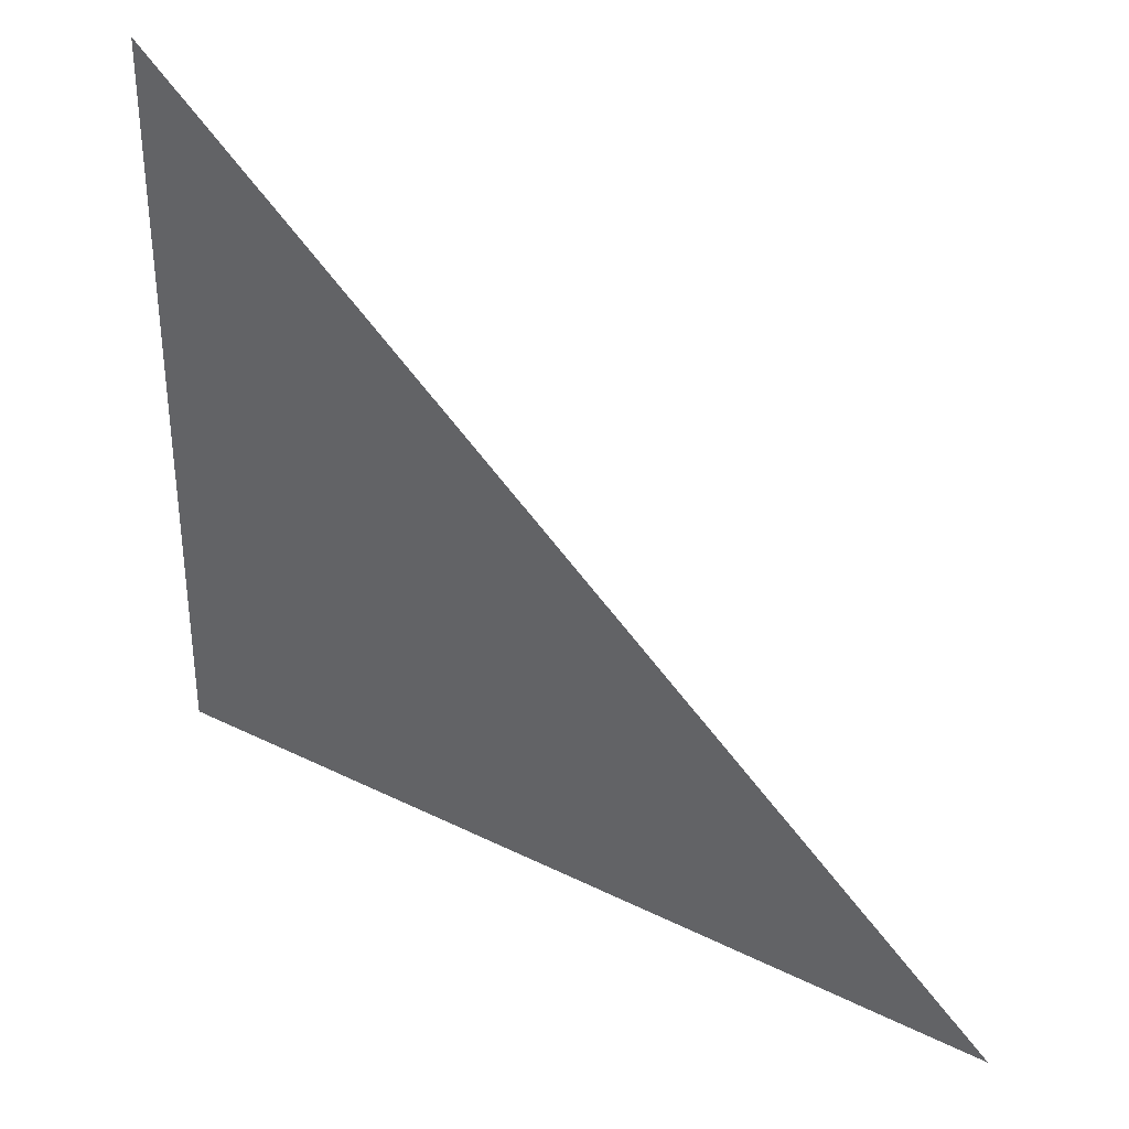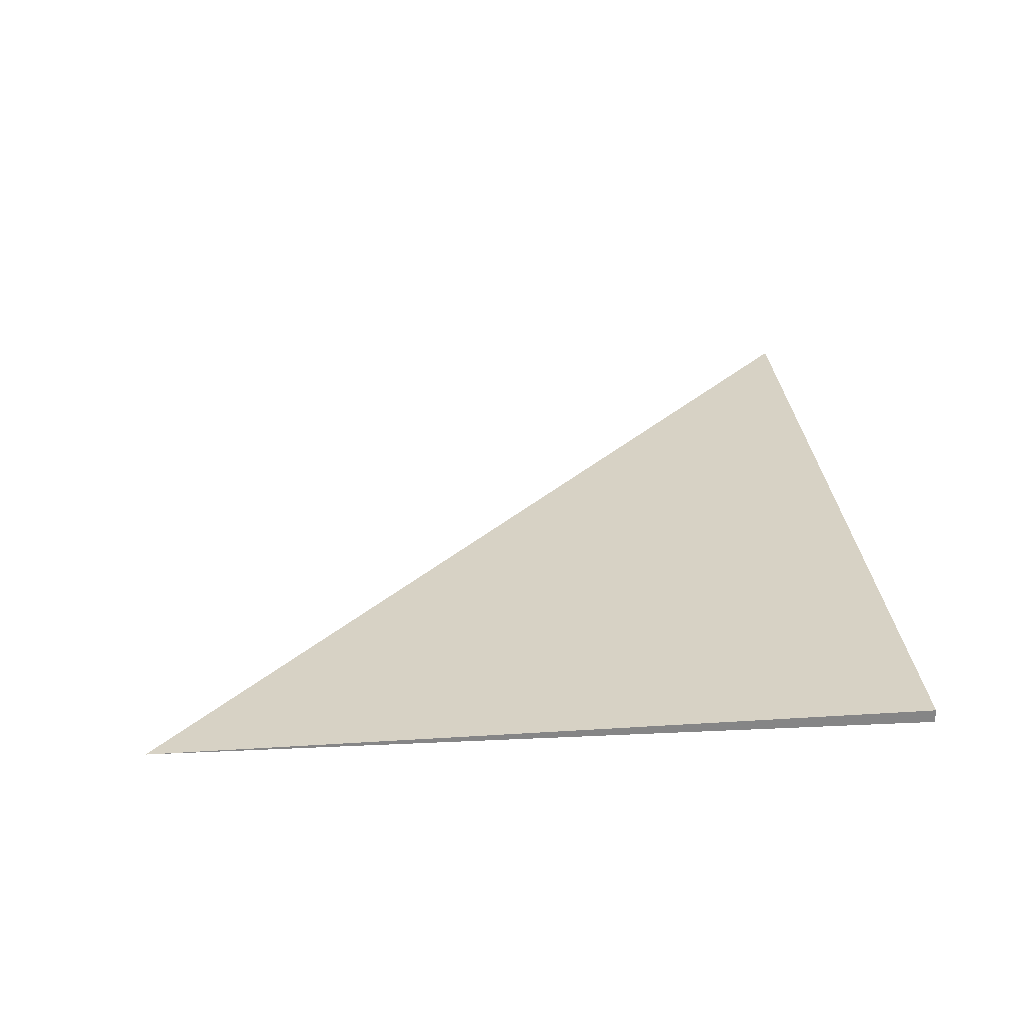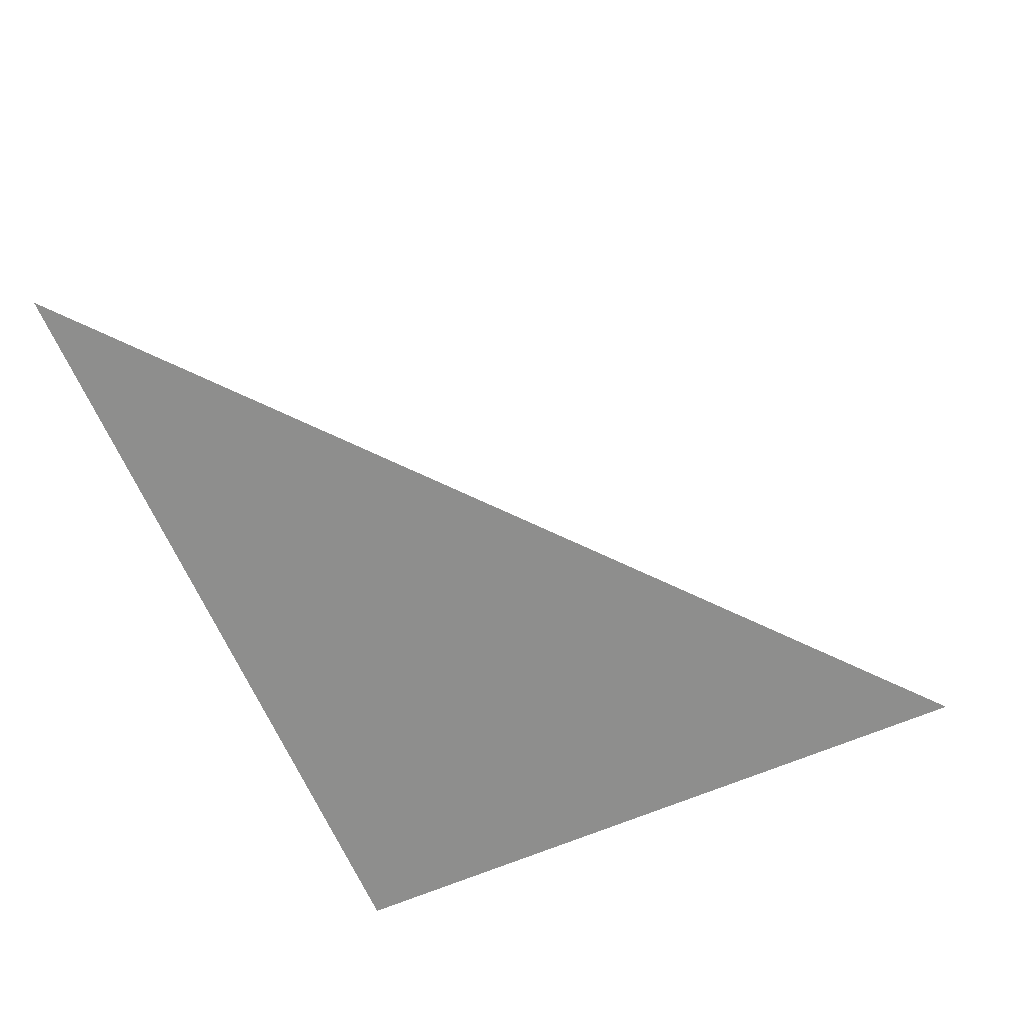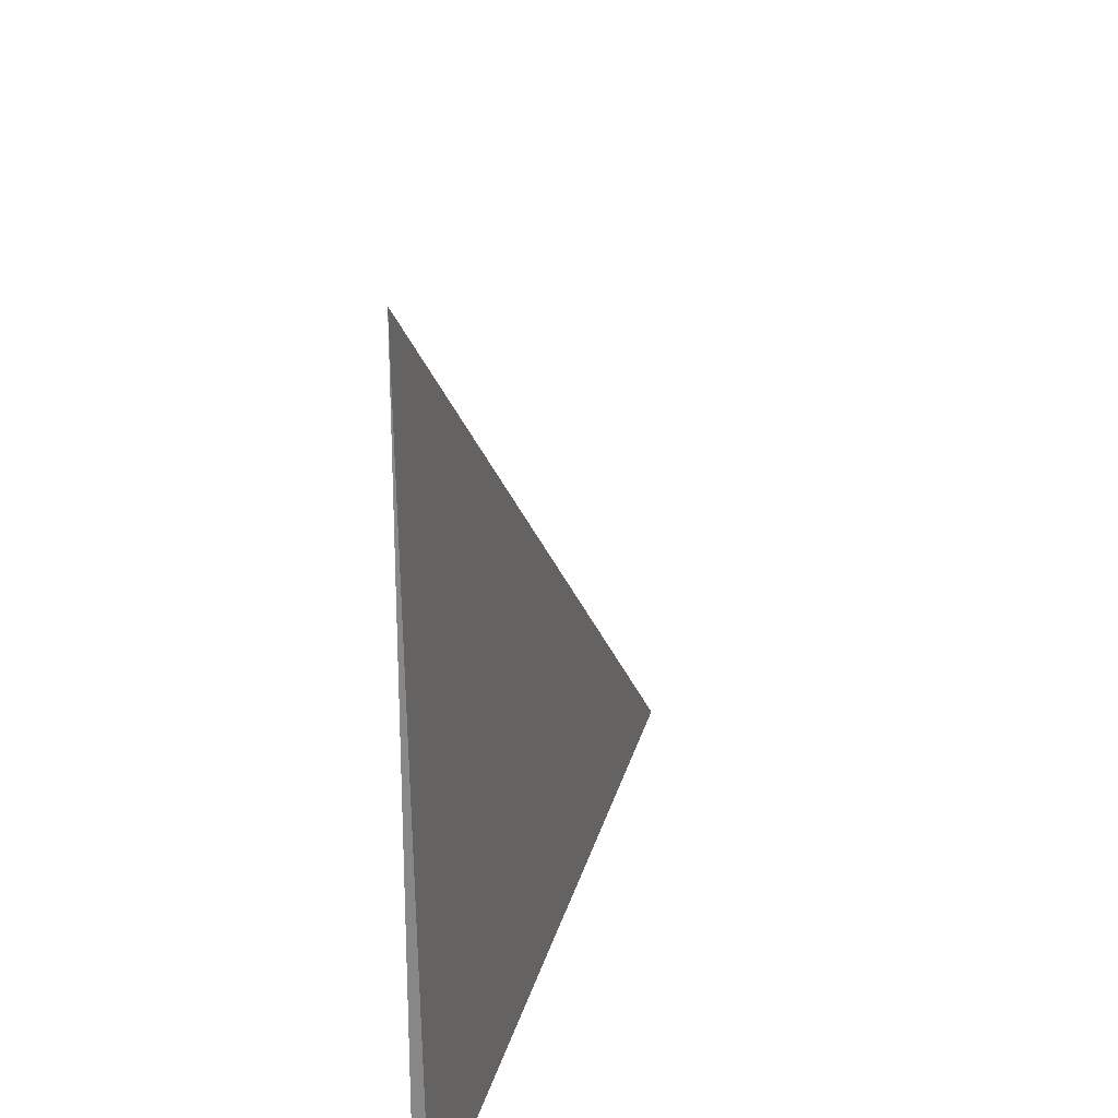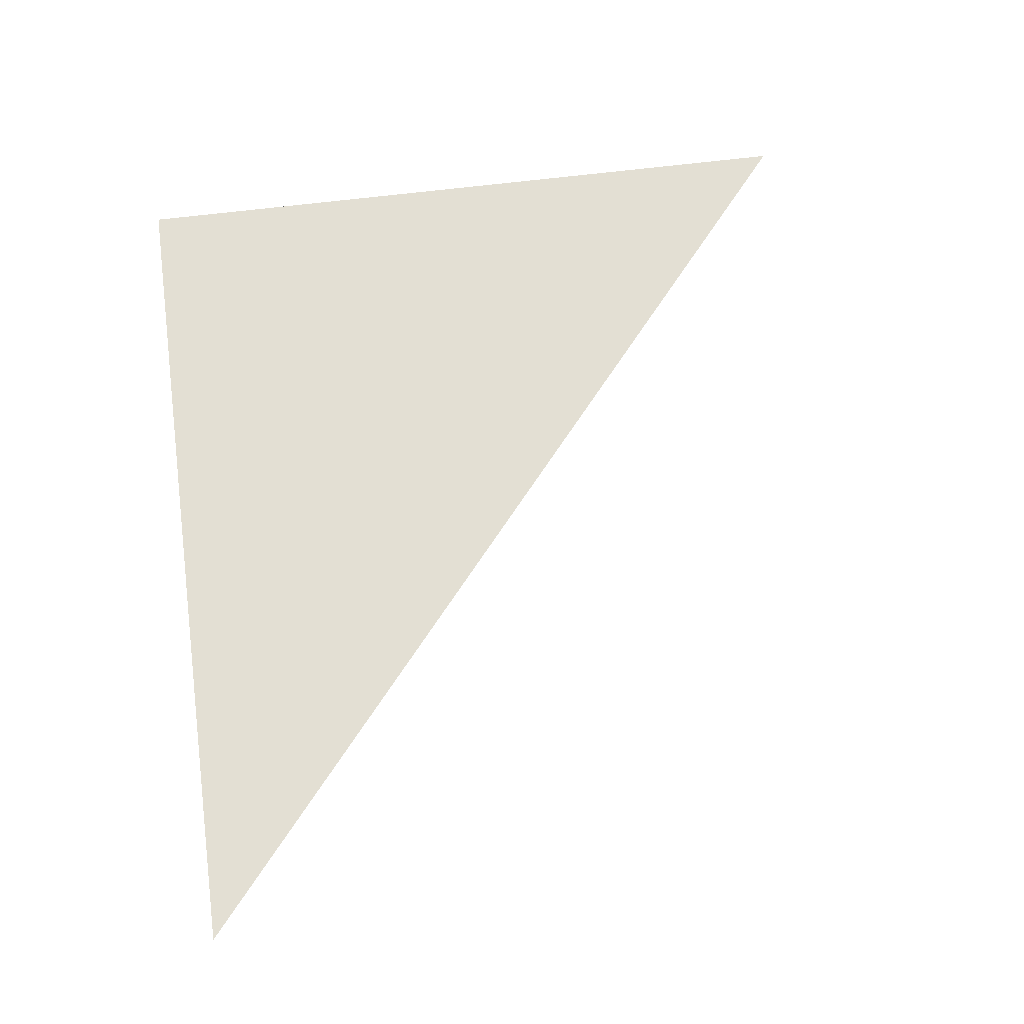
<metadata>
{"format":"obj","ext":"obj","renderer":"f3d","projection":"perspective","resolution":1024,"background":"white","views":[{"elev":38.4,"azim":32.8,"up":"+Y"},{"elev":28.4,"azim":-94.1,"up":"+Z"},{"elev":-64.9,"azim":113.4,"up":"+Z"},{"elev":24.4,"azim":-76.0,"up":"+Y"},{"elev":66.7,"azim":82.3,"up":"+Z"}]}
</metadata>
<code>
v -0.3206 -0.2739 -0.004856
v 0.9617 -0.2739 -0.004856
v -0.3206 0.8218 -0.004856
v -0.3206 -0.2739 0.01457
v -0.3206 0.2739 -0.004856
v 0.3206 0.2739 -0.004856
v 0.3206 -0.2739 -0.004856
v 0.3206 -0.2739 0.004856
v -0.3206 -0.2739 0.004856
v -0.3206 0.2739 0.004856
v -0.3206 2.776e-17 -0.004856
v 0 2.776e-17 -0.004856
v 0 -0.2739 -0.004856
v -0.3206 0.5479 -0.004856
v 0 0.5479 -0.004856
v 0 0.2739 -0.004856
v 0.6412 2.776e-17 -0.004856
v 0.6412 -0.2739 -0.004856
v 0.3206 2.776e-17 -0.004856
v 0 -0.2739 4.337e-19
v -0.3206 -0.2739 4.337e-19
v 0.6412 -0.2739 4.337e-19
v 0.3206 -0.2739 4.337e-19
v 0 -0.2739 0.009711
v -0.3206 -0.2739 0.009711
v 0 -0.2739 0.004856
v -0.3206 0.2739 4.337e-19
v -0.3206 0.5479 4.337e-19
v -0.3206 2.776e-17 4.337e-19
v -0.3206 2.776e-17 0.009711
v -0.3206 2.776e-17 0.004856
v 0.3206 2.776e-17 4.337e-19
v 0 0.2739 4.337e-19
v 0 2.776e-17 0.004856
v -0.3206 -0.137 -0.004856
v -0.1603 -0.137 -0.004856
v -0.1603 -0.2739 -0.004856
v -0.3206 0.137 -0.004856
v -0.1603 0.137 -0.004856
v -0.1603 2.776e-17 -0.004856
v 0.1603 -0.137 -0.004856
v 0.1603 -0.2739 -0.004856
v 0 -0.137 -0.004856
v -0.3206 0.4109 -0.004856
v -0.1603 0.4109 -0.004856
v -0.1603 0.2739 -0.004856
v -0.3206 0.6849 -0.004856
v -0.1603 0.6849 -0.004856
v -0.1603 0.5479 -0.004856
v 0.1603 0.4109 -0.004856
v 0.1603 0.2739 -0.004856
v 0 0.4109 -0.004856
v 0.4809 0.137 -0.004856
v 0.4809 2.776e-17 -0.004856
v 0.3206 0.137 -0.004856
v 0.8014 -0.137 -0.004856
v 0.8014 -0.2739 -0.004856
v 0.6412 -0.137 -0.004856
v 0.4809 -0.2739 -0.004856
v 0.3206 -0.137 -0.004856
v 0.4809 -0.137 -0.004856
v 0 0.137 -0.004856
v 0.1603 0.137 -0.004856
v 0.1603 2.776e-17 -0.004856
v -0.1603 -0.2739 -0.002428
v -0.3206 -0.2739 -0.002428
v 0.1603 -0.2739 -0.002428
v 0 -0.2739 -0.002428
v -0.1603 -0.2739 0.002428
v -0.3206 -0.2739 0.002428
v -0.1603 -0.2739 4.337e-19
v 0.4809 -0.2739 -0.002428
v 0.3206 -0.2739 -0.002428
v 0.8014 -0.2739 -0.002428
v 0.6412 -0.2739 -0.002428
v 0.4809 -0.2739 0.002428
v 0.3206 -0.2739 0.002428
v 0.4809 -0.2739 4.337e-19
v 0.1603 -0.2739 0.007283
v 0 -0.2739 0.007283
v 0.1603 -0.2739 0.004856
v -0.1603 -0.2739 0.01214
v -0.3206 -0.2739 0.01214
v -0.1603 -0.2739 0.009711
v -0.3206 -0.2739 0.007283
v -0.1603 -0.2739 0.004856
v -0.1603 -0.2739 0.007283
v 0.1603 -0.2739 4.337e-19
v 0.1603 -0.2739 0.002428
v 0 -0.2739 0.002428
v -0.3206 0.5479 -0.002428
v -0.3206 0.6849 -0.002428
v -0.3206 0.2739 -0.002428
v -0.3206 0.4109 -0.002428
v -0.3206 0.2739 0.002428
v -0.3206 0.4109 0.002428
v -0.3206 0.4109 4.337e-19
v -0.3206 2.776e-17 -0.002428
v -0.3206 0.137 -0.002428
v -0.3206 -0.137 -0.002428
v -0.3206 -0.137 0.002428
v -0.3206 -0.137 4.337e-19
v -0.3206 -0.137 0.007283
v -0.3206 -0.137 0.004856
v -0.3206 -0.137 0.01214
v -0.3206 -0.137 0.009711
v -0.3206 0.137 0.007283
v -0.3206 0.137 0.004856
v -0.3206 2.776e-17 0.007283
v -0.3206 0.137 4.337e-19
v -0.3206 2.776e-17 0.002428
v -0.3206 0.137 0.002428
v 0.6412 -0.137 -0.002428
v 0.3206 0.137 -0.002428
v 0.4809 2.776e-17 -0.002428
v 0.3206 -0.137 0.002428
v 0.4809 -0.137 4.337e-19
v 0 0.4109 -0.002428
v 0.1603 0.2739 -0.002428
v -0.1603 0.5479 -0.002428
v -0.1603 0.2739 0.002428
v -0.1603 0.4109 4.337e-19
v -0.1603 2.776e-17 0.007283
v -0.1603 0.137 0.004856
v -0.1603 -0.137 0.009711
v 0.1603 -0.137 0.004856
v 0 -0.137 0.007283
v 0.1603 0.137 4.337e-19
v 0 0.137 0.002428
v 0.1603 2.776e-17 0.002428
f 1 35 37
f 35 11 36
f 36 13 37
f 35 36 37
f 11 38 40
f 38 5 39
f 39 12 40
f 38 39 40
f 12 41 43
f 41 7 42
f 42 13 43
f 41 42 43
f 11 40 36
f 40 12 43
f 43 13 36
f 40 43 36
f 5 44 46
f 44 14 45
f 45 16 46
f 44 45 46
f 14 47 49
f 47 3 48
f 48 15 49
f 47 48 49
f 15 50 52
f 50 6 51
f 51 16 52
f 50 51 52
f 14 49 45
f 49 15 52
f 52 16 45
f 49 52 45
f 6 53 55
f 53 17 54
f 54 19 55
f 53 54 55
f 17 56 58
f 56 2 57
f 57 18 58
f 56 57 58
f 18 59 61
f 59 7 60
f 60 19 61
f 59 60 61
f 17 58 54
f 58 18 61
f 61 19 54
f 58 61 54
f 5 46 39
f 46 16 62
f 62 12 39
f 46 62 39
f 16 51 63
f 51 6 55
f 55 19 63
f 51 55 63
f 19 60 64
f 60 7 41
f 41 12 64
f 60 41 64
f 16 63 62
f 63 19 64
f 64 12 62
f 63 64 62
f 1 37 66
f 37 13 65
f 65 21 66
f 37 65 66
f 13 42 68
f 42 7 67
f 67 20 68
f 42 67 68
f 20 69 71
f 69 9 70
f 70 21 71
f 69 70 71
f 13 68 65
f 68 20 71
f 71 21 65
f 68 71 65
f 7 59 73
f 59 18 72
f 72 23 73
f 59 72 73
f 18 57 75
f 57 2 74
f 74 22 75
f 57 74 75
f 22 76 78
f 76 8 77
f 77 23 78
f 76 77 78
f 18 75 72
f 75 22 78
f 78 23 72
f 75 78 72
f 8 79 81
f 79 24 80
f 80 26 81
f 79 80 81
f 24 82 84
f 82 4 83
f 83 25 84
f 82 83 84
f 25 85 87
f 85 9 86
f 86 26 87
f 85 86 87
f 24 84 80
f 84 25 87
f 87 26 80
f 84 87 80
f 7 73 67
f 73 23 88
f 88 20 67
f 73 88 67
f 23 77 89
f 77 8 81
f 81 26 89
f 77 81 89
f 26 86 90
f 86 9 69
f 69 20 90
f 86 69 90
f 23 89 88
f 89 26 90
f 90 20 88
f 89 90 88
f 3 47 92
f 47 14 91
f 91 28 92
f 47 91 92
f 14 44 94
f 44 5 93
f 93 27 94
f 44 93 94
f 27 95 97
f 95 10 96
f 96 28 97
f 95 96 97
f 14 94 91
f 94 27 97
f 97 28 91
f 94 97 91
f 5 38 99
f 38 11 98
f 98 29 99
f 38 98 99
f 11 35 100
f 35 1 66
f 66 21 100
f 35 66 100
f 21 70 102
f 70 9 101
f 101 29 102
f 70 101 102
f 11 100 98
f 100 21 102
f 102 29 98
f 100 102 98
f 9 85 104
f 85 25 103
f 103 31 104
f 85 103 104
f 25 83 106
f 83 4 105
f 105 30 106
f 83 105 106
f 30 107 109
f 107 10 108
f 108 31 109
f 107 108 109
f 25 106 103
f 106 30 109
f 109 31 103
f 106 109 103
f 5 99 93
f 99 29 110
f 110 27 93
f 99 110 93
f 29 101 111
f 101 9 104
f 104 31 111
f 101 104 111
f 31 108 112
f 108 10 95
f 95 27 112
f 108 95 112
f 29 111 110
f 111 31 112
f 112 27 110
f 111 112 110
f 2 56 74
f 56 17 113
f 113 22 74
f 56 113 74
f 17 53 115
f 53 6 114
f 114 32 115
f 53 114 115
f 32 116 117
f 116 8 76
f 76 22 117
f 116 76 117
f 17 115 113
f 115 32 117
f 117 22 113
f 115 117 113
f 6 50 119
f 50 15 118
f 118 33 119
f 50 118 119
f 15 48 120
f 48 3 92
f 92 28 120
f 48 92 120
f 28 96 122
f 96 10 121
f 121 33 122
f 96 121 122
f 15 120 118
f 120 28 122
f 122 33 118
f 120 122 118
f 10 107 124
f 107 30 123
f 123 34 124
f 107 123 124
f 30 105 125
f 105 4 82
f 82 24 125
f 105 82 125
f 24 79 127
f 79 8 126
f 126 34 127
f 79 126 127
f 30 125 123
f 125 24 127
f 127 34 123
f 125 127 123
f 6 119 114
f 119 33 128
f 128 32 114
f 119 128 114
f 33 121 129
f 121 10 124
f 124 34 129
f 121 124 129
f 34 126 130
f 126 8 116
f 116 32 130
f 126 116 130
f 33 129 128
f 129 34 130
f 130 32 128
f 129 130 128

</code>
